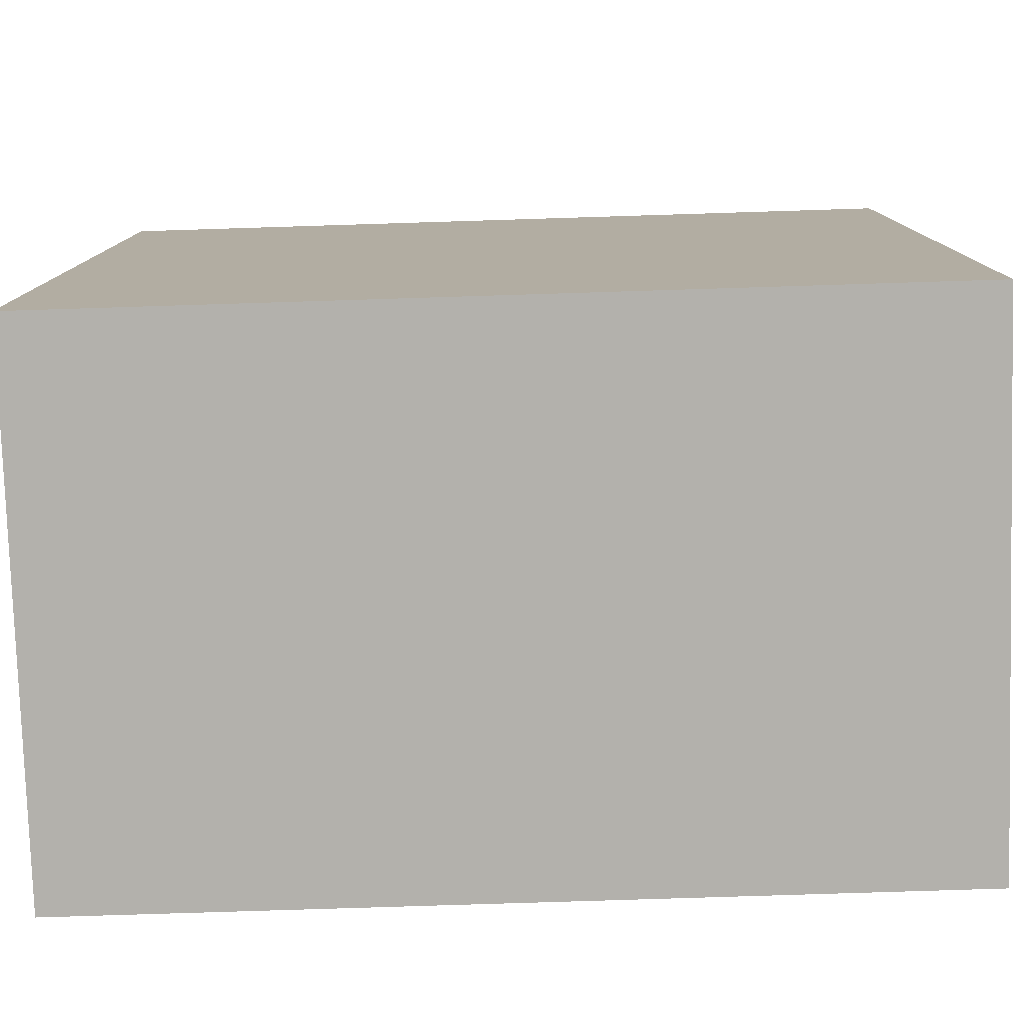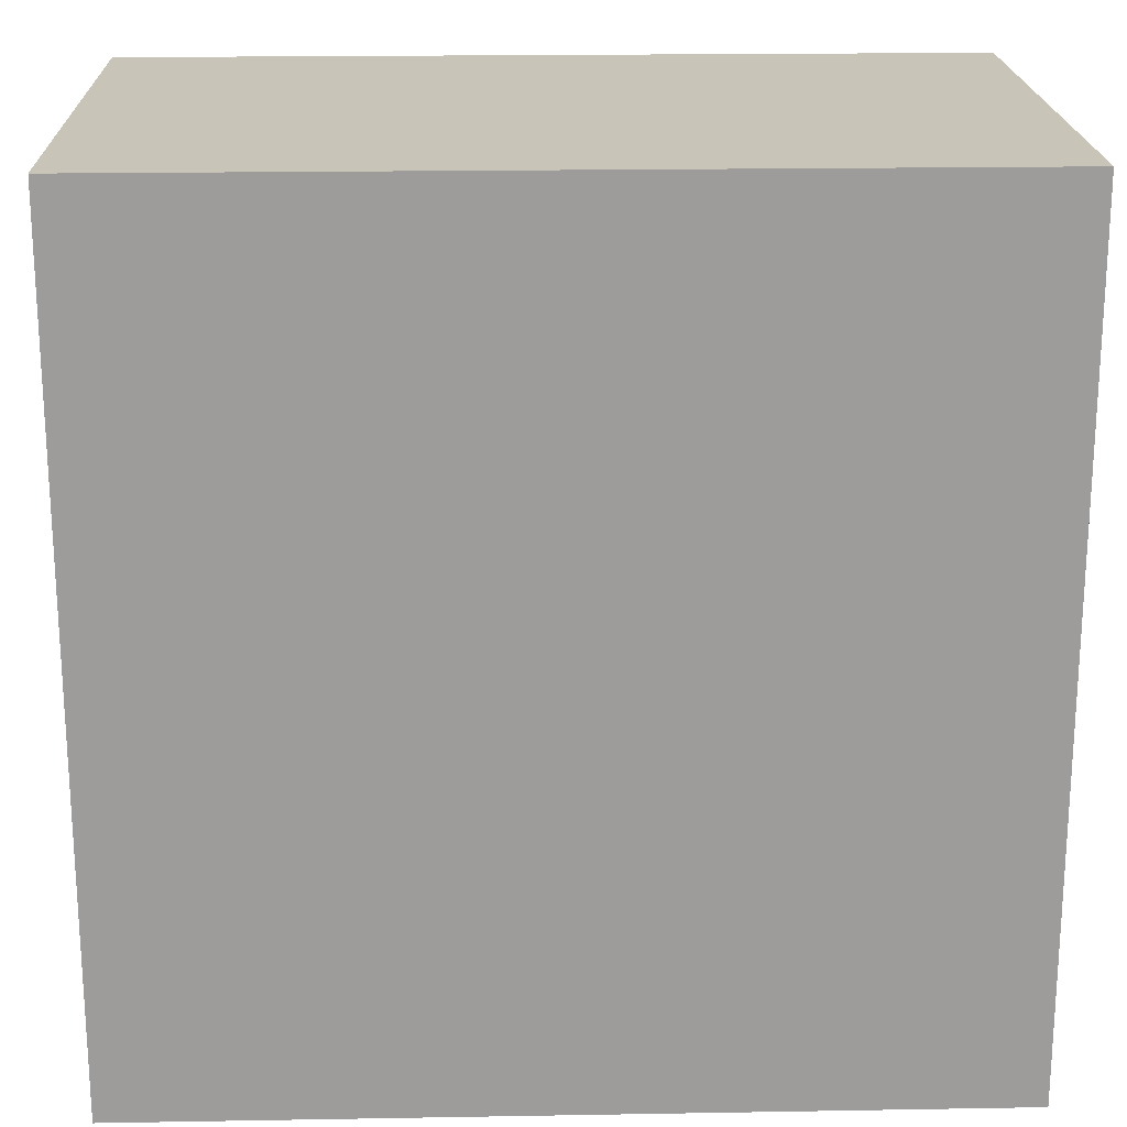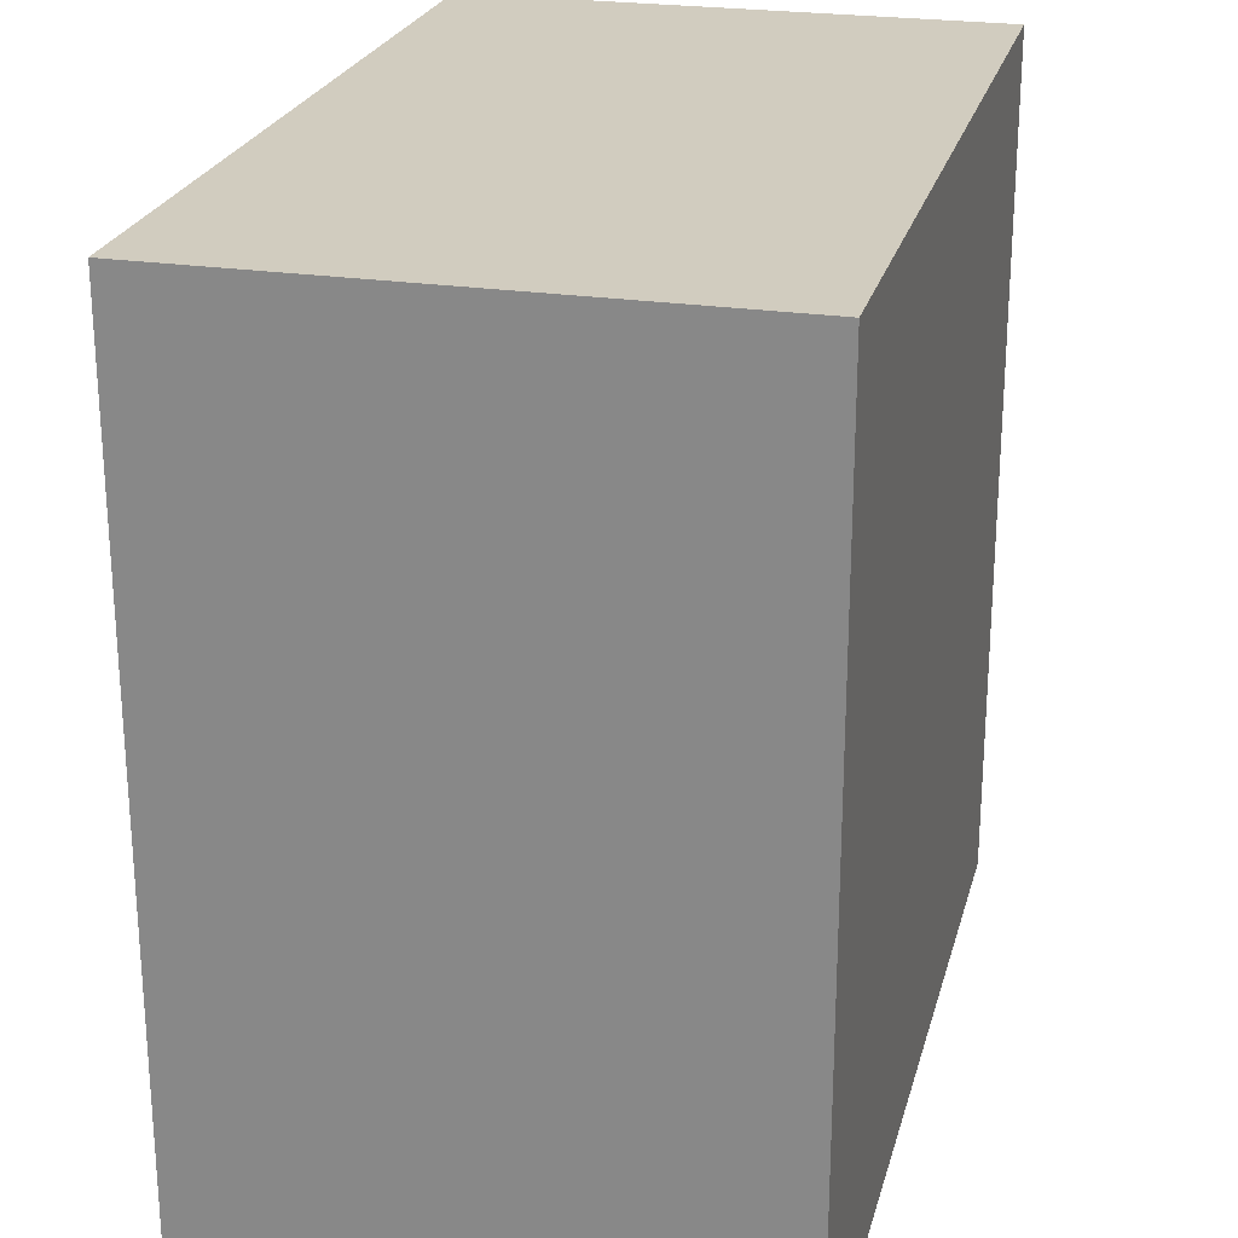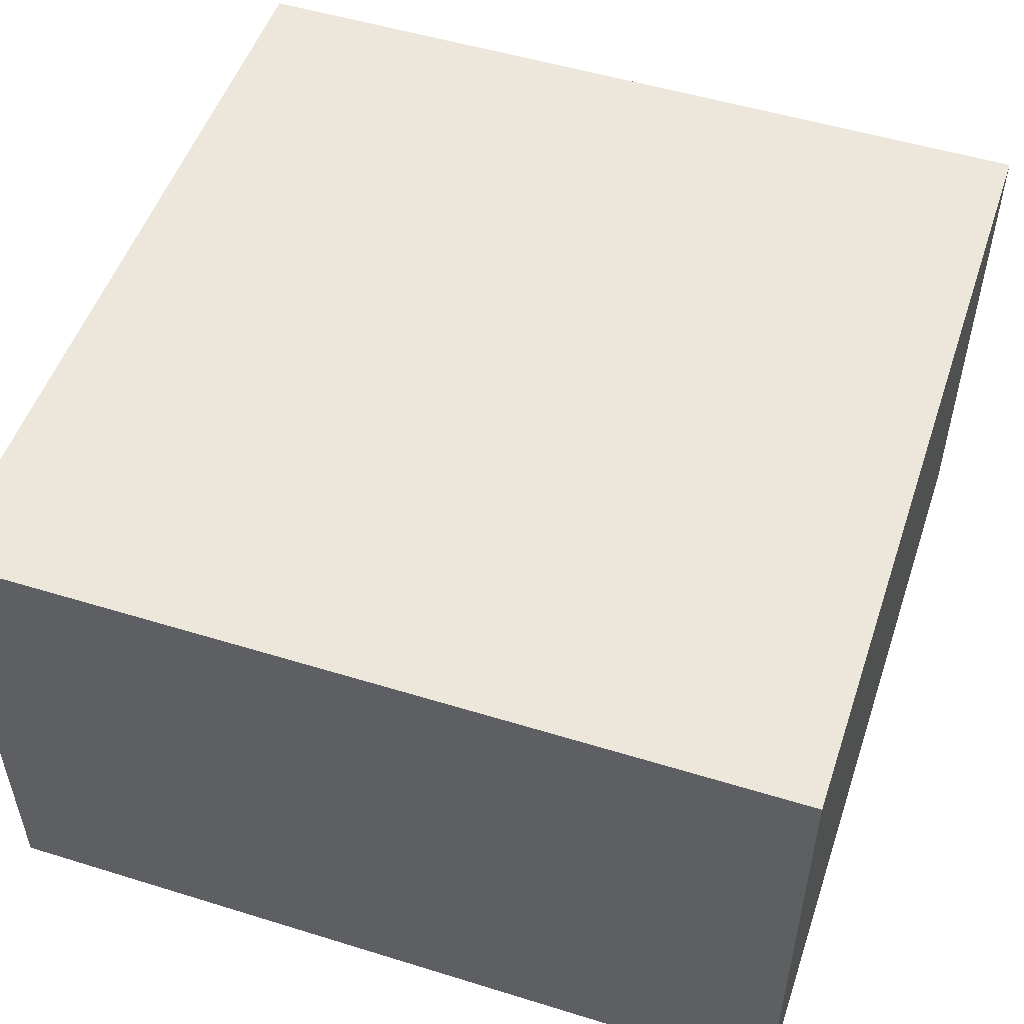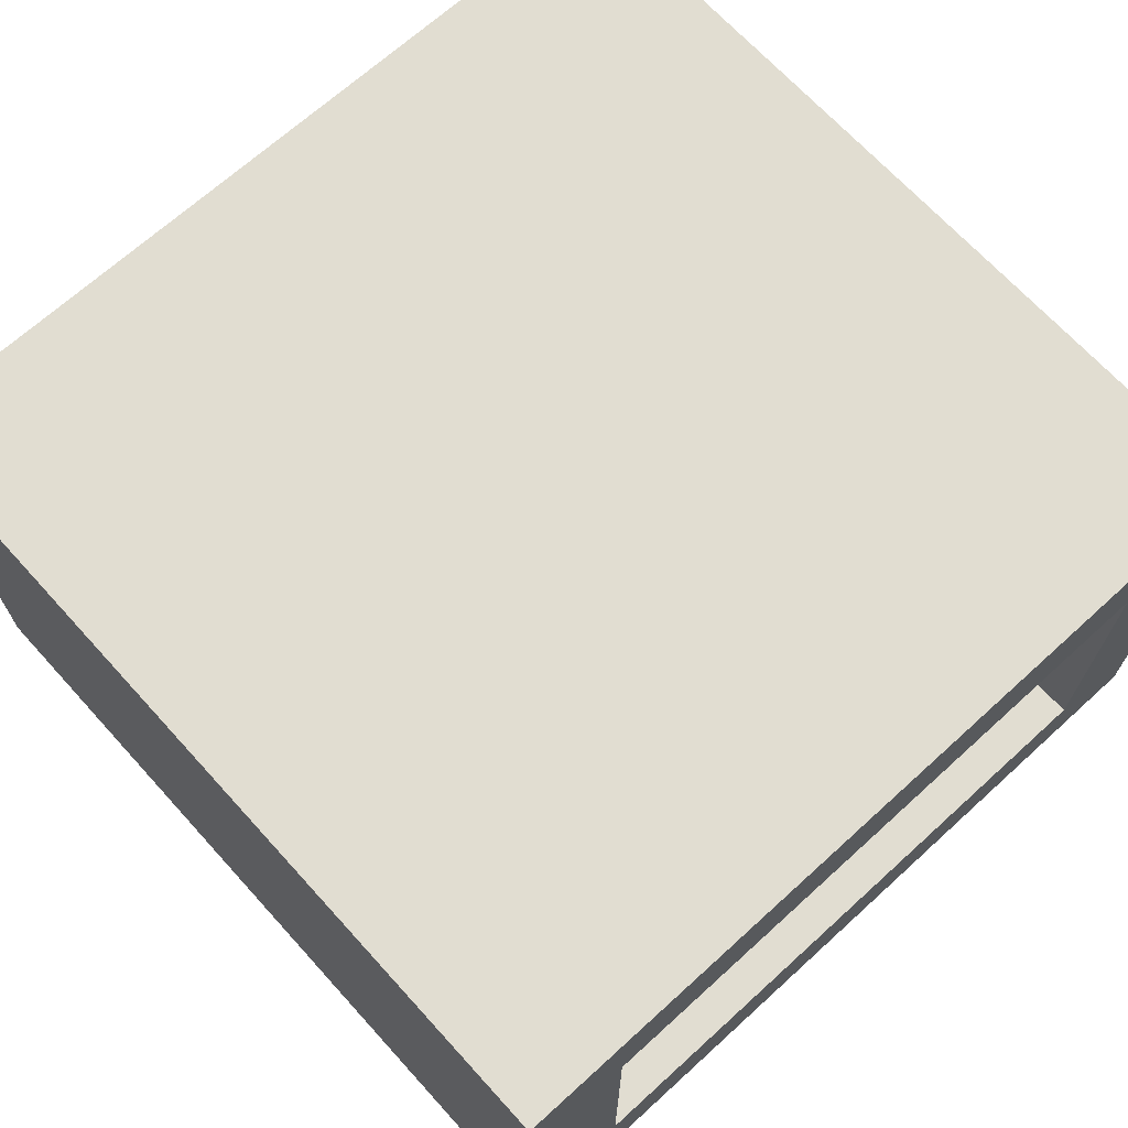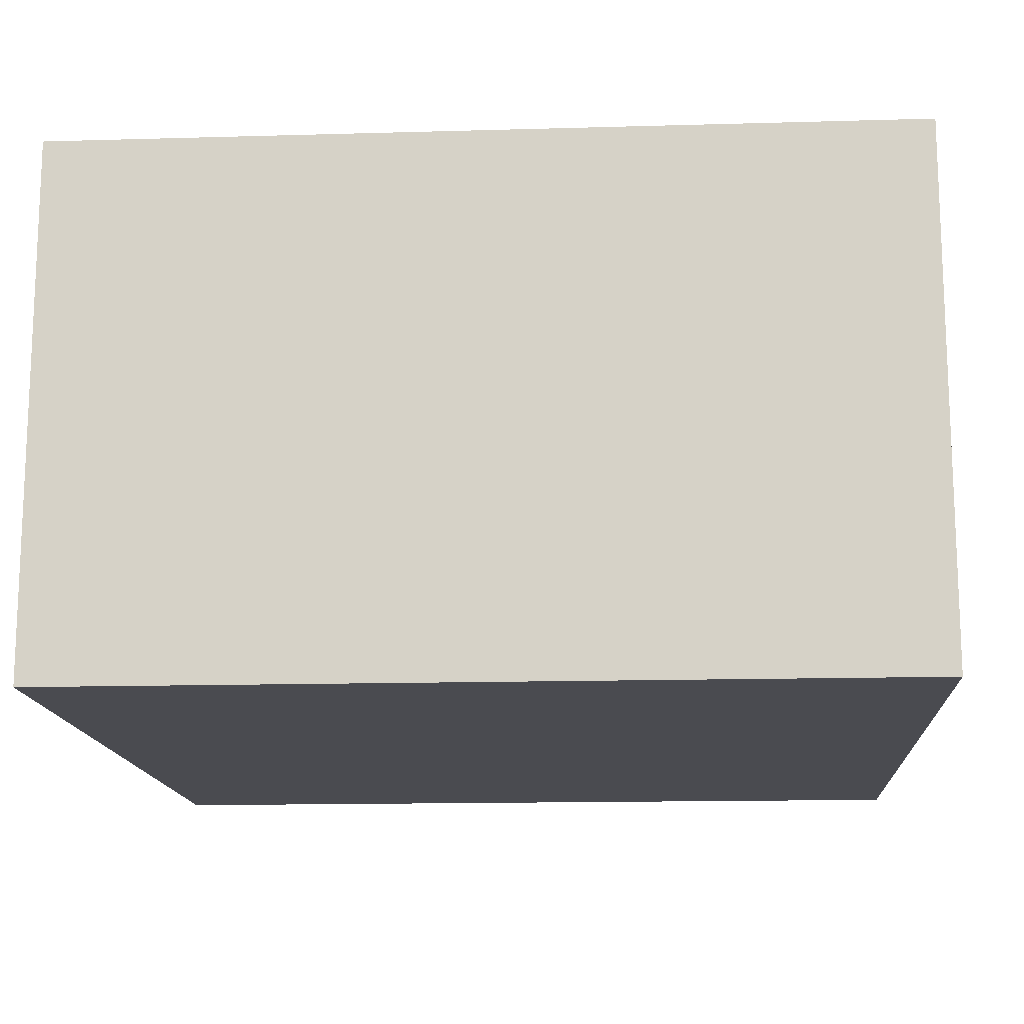
<metadata>
{"format":"obj","ext":"obj","renderer":"f3d","projection":"perspective","resolution":1024,"background":"white","views":[{"elev":-79.1,"azim":1.8,"up":"+Z"},{"elev":20.1,"azim":-1.8,"up":"+Z"},{"elev":24.1,"azim":104.1,"up":"+Z"},{"elev":51.7,"azim":18.5,"up":"+Y"},{"elev":68.7,"azim":-132.3,"up":"+Y"},{"elev":-14.4,"azim":93.6,"up":"+Y"}]}
</metadata>
<code>
o modularBuildings_040
v 0.1 0.12 -0.125
v -0 0.12 -0.125
v -0 0.5 -0.125
v 0.1 0.5 -0.125
v 0.1 0.12 -0.875
v -0 0.12 -0.875
v 0.1 0.5 -0.875
v -0 0.5 -0.875
v -0 0.625 -1
v 0 0.625 0
v 0 0 0
v -0 0 -1
v 1 0.625 -1
v 1 0 -1
v 1 0.625 -0
v 1 0 -0
f 2 4 1
f 5 2 1
f 6 7 8
f 8 9 6
f 3 9 8
f 3 10 9
f 10 3 11
f 2 11 3
f 11 2 12
f 12 2 6
f 12 6 9
f 9 14 12
f 10 13 9
f 15 11 16
f 13 16 14
f 11 14 16
f 7 3 8
f 2 3 4
f 5 6 2
f 6 5 7
f 9 13 14
f 10 15 13
f 15 10 11
f 13 15 16
f 11 12 14
f 7 4 3
f 5 4 7
f 5 1 4

</code>
